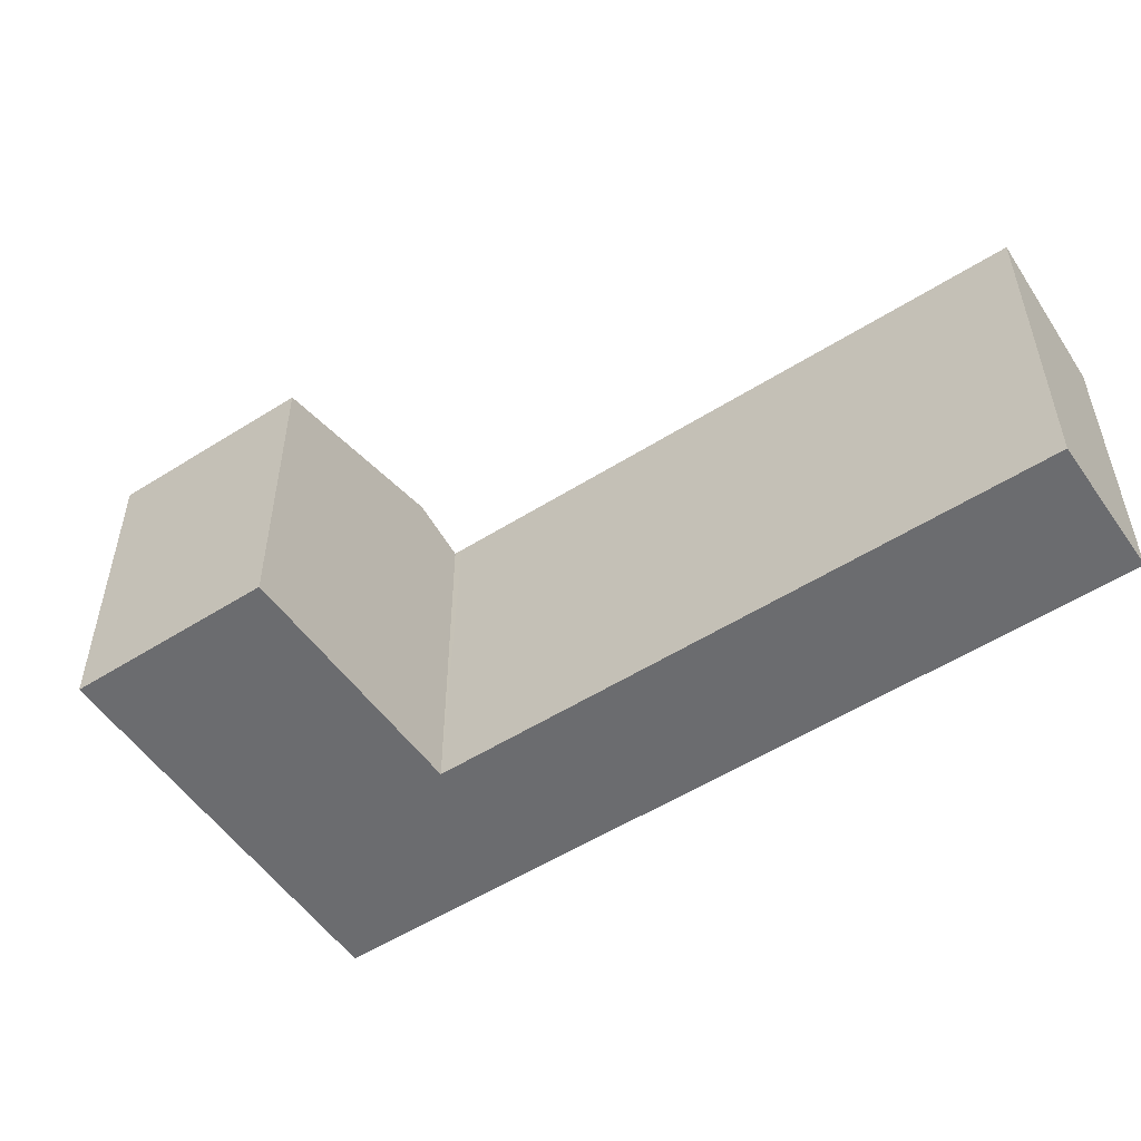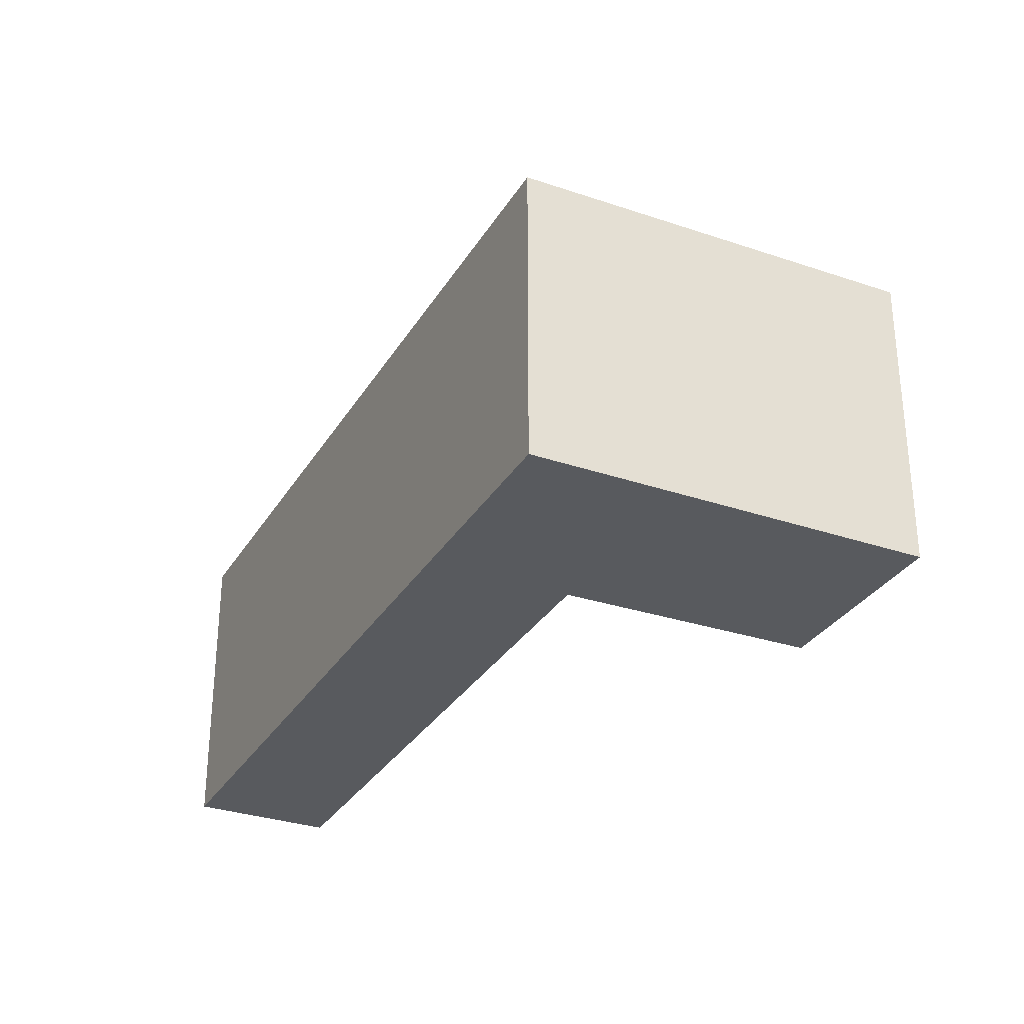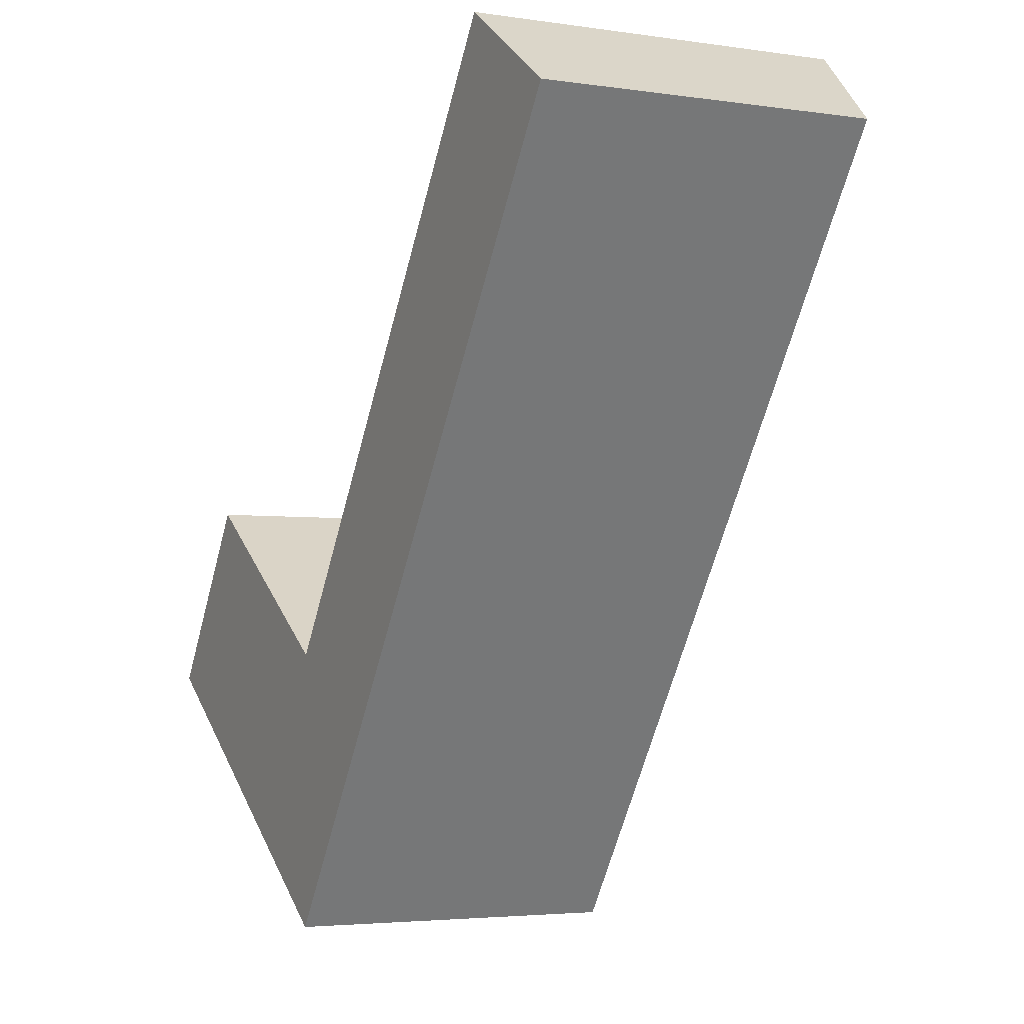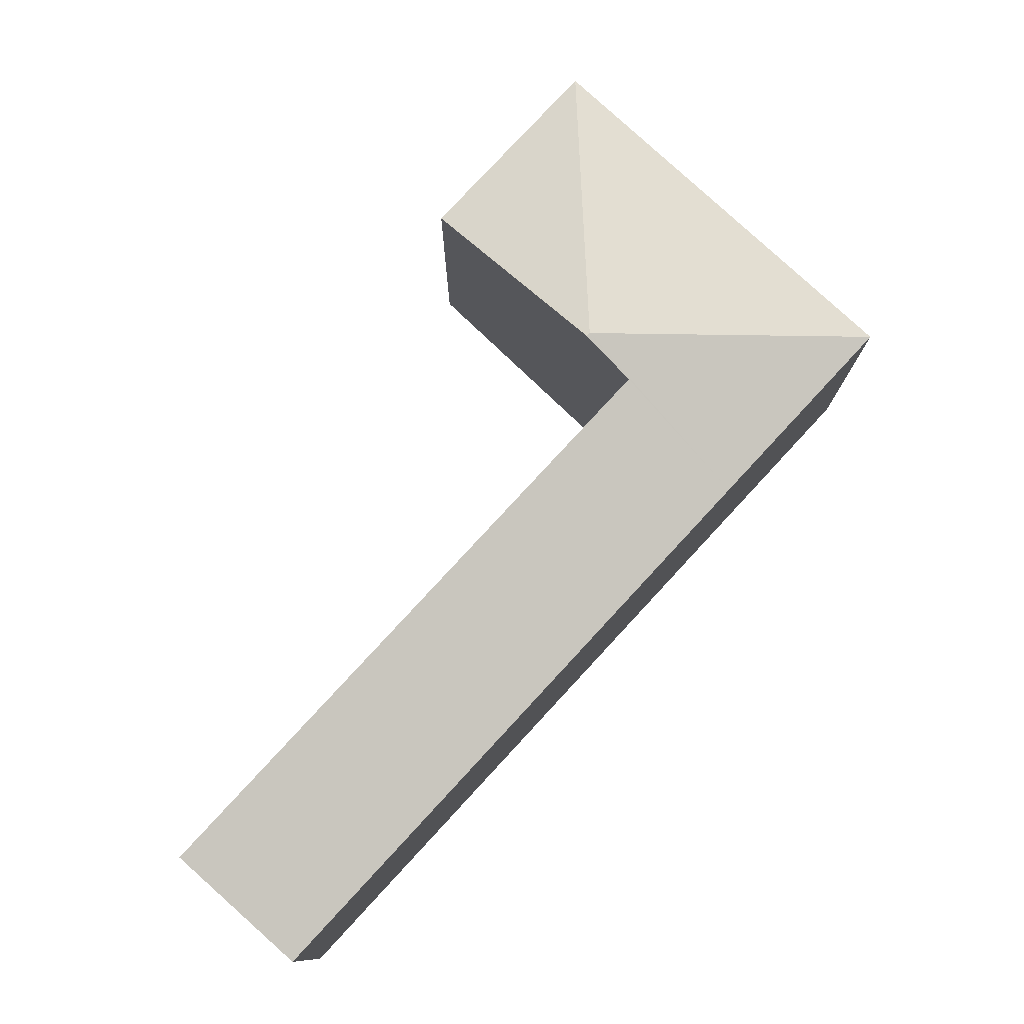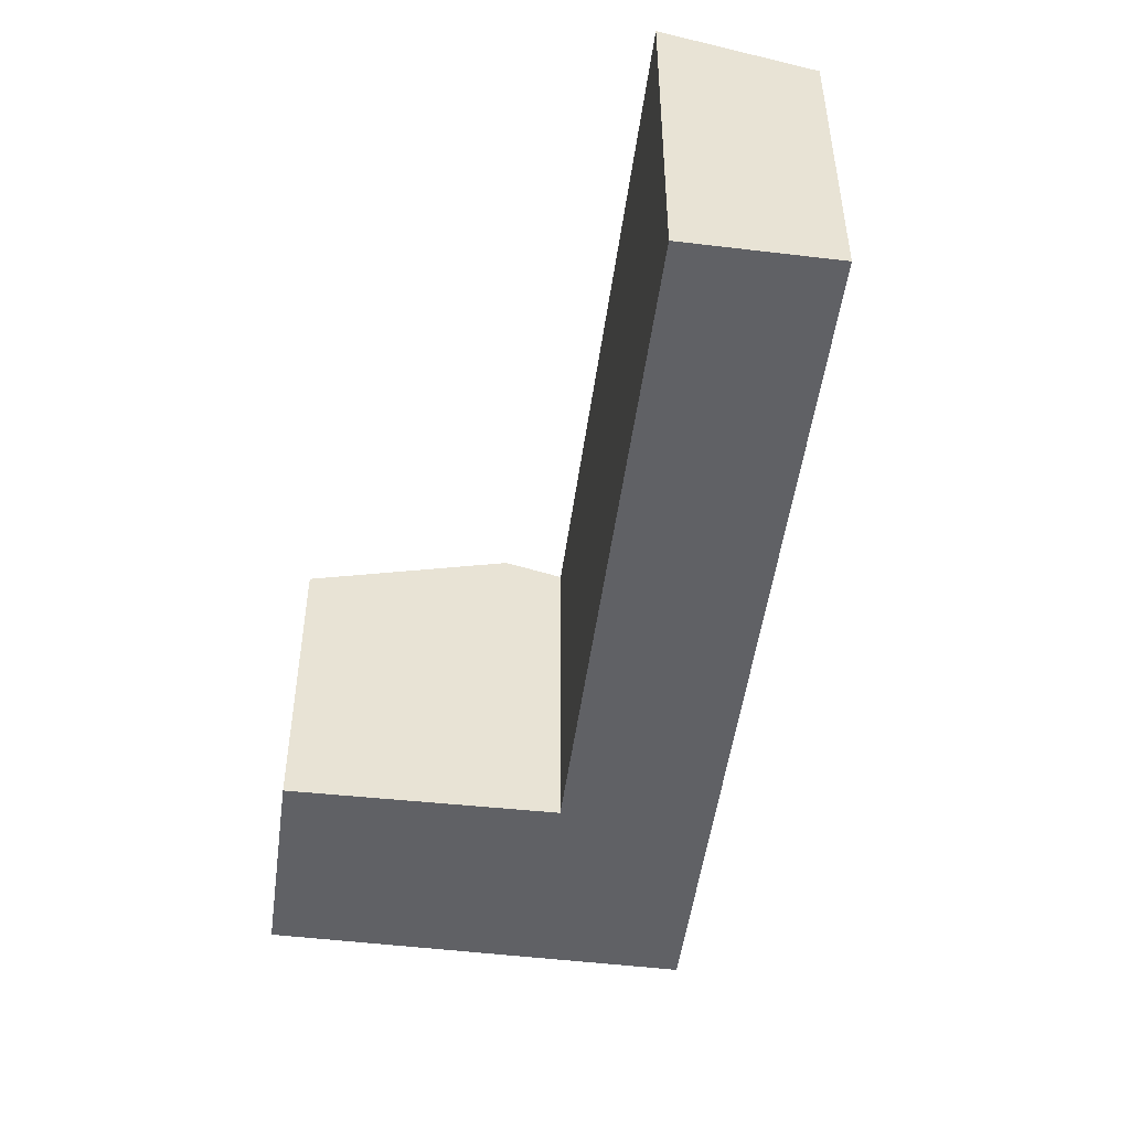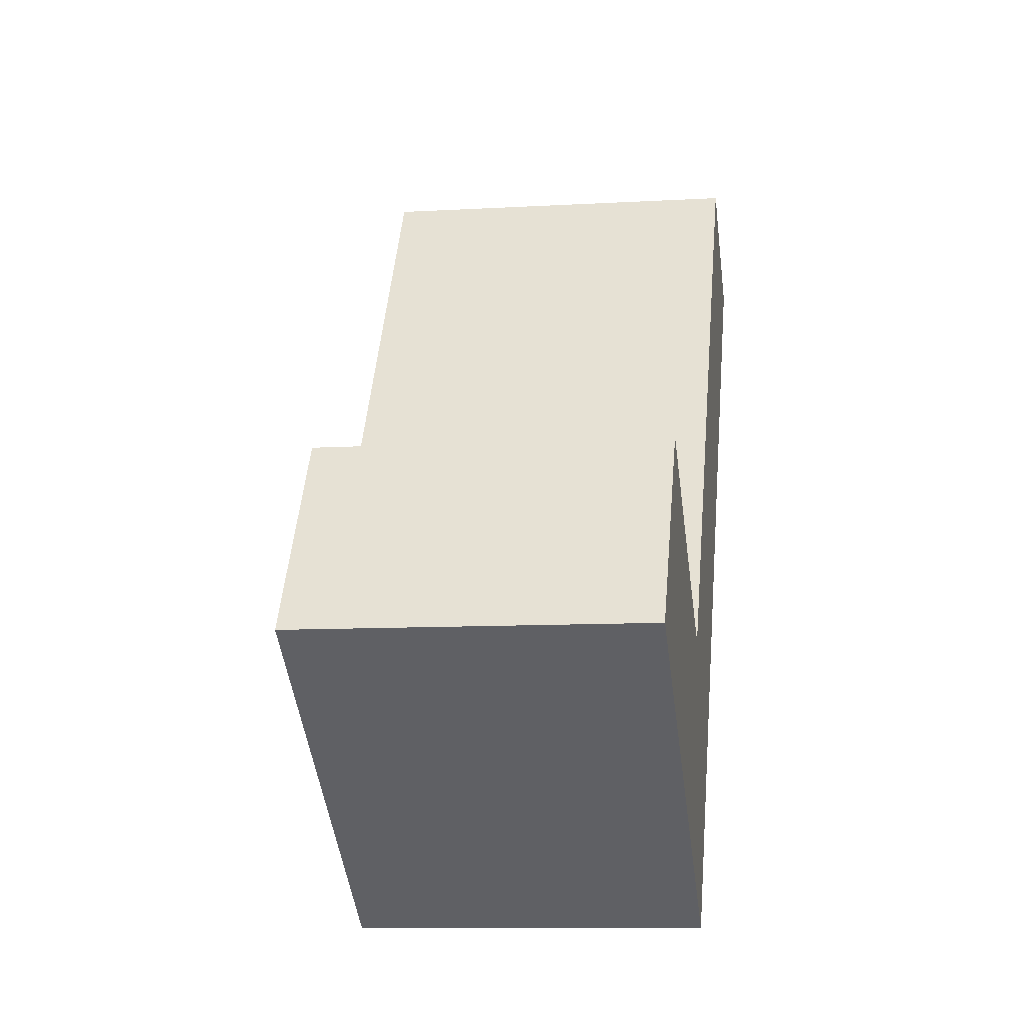
<metadata>
{"format":"obj","ext":"obj","renderer":"f3d","projection":"perspective","resolution":1024,"background":"white","views":[{"elev":-53.7,"azim":-21.4,"up":"+Y"},{"elev":-31.0,"azim":-171.5,"up":"+Y"},{"elev":-3.7,"azim":63.3,"up":"+Z"},{"elev":78.9,"azim":77.3,"up":"+Y"},{"elev":-50.0,"azim":27.0,"up":"+Y"},{"elev":-9.7,"azim":-81.4,"up":"+Z"}]}
</metadata>
<code>
v  12.38 4.647 7.099
v  5.132 5.231 0.457
v  10.58 5.227 8.341
v  10.29 4.647 4.058
v  6.949 4.647 -0.793
v  5.063 5.231 0.358
v  4.293 5.465 0.793
v  5.086 4.647 -3.5
v  0 4.647 2.845e-16
v  1.758 4.647 2.554
v  4.33 5.465 0.845
v  0 0 0
v  1.758 -1.564e-16 2.554
v  5.063 -2.192e-17 0.358
v  10.58 -5.107e-16 8.341
v  5.132 -2.798e-17 0.457
v  4.33 -5.174e-17 0.845
v  12.38 -4.347e-16 7.099
v  10.29 -2.485e-16 4.058
v  6.949 4.856e-17 -0.793
v  5.086 2.143e-16 -3.5
g defaultobject
f 1 2 3
f 2 1 4
f 2 4 5
f 2 5 6
f 7 5 8
f 7 6 5
f 7 8 9
f 10 7 9
f 7 10 11
f 7 11 6
f 12 10 9
f 10 12 13
f 14 2 6
f 2 14 3
f 3 14 15
f 15 14 16
f 13 11 10
f 11 13 6
f 6 13 14
f 14 13 17
f 15 1 3
f 1 15 18
f 18 4 1
f 4 18 19
f 4 19 5
f 5 19 20
f 5 20 8
f 8 20 21
f 21 9 8
f 9 21 12
f 15 19 18
f 19 15 20
f 20 15 21
f 21 15 16
f 21 16 14
f 21 14 12
f 12 14 17
f 12 17 13

</code>
